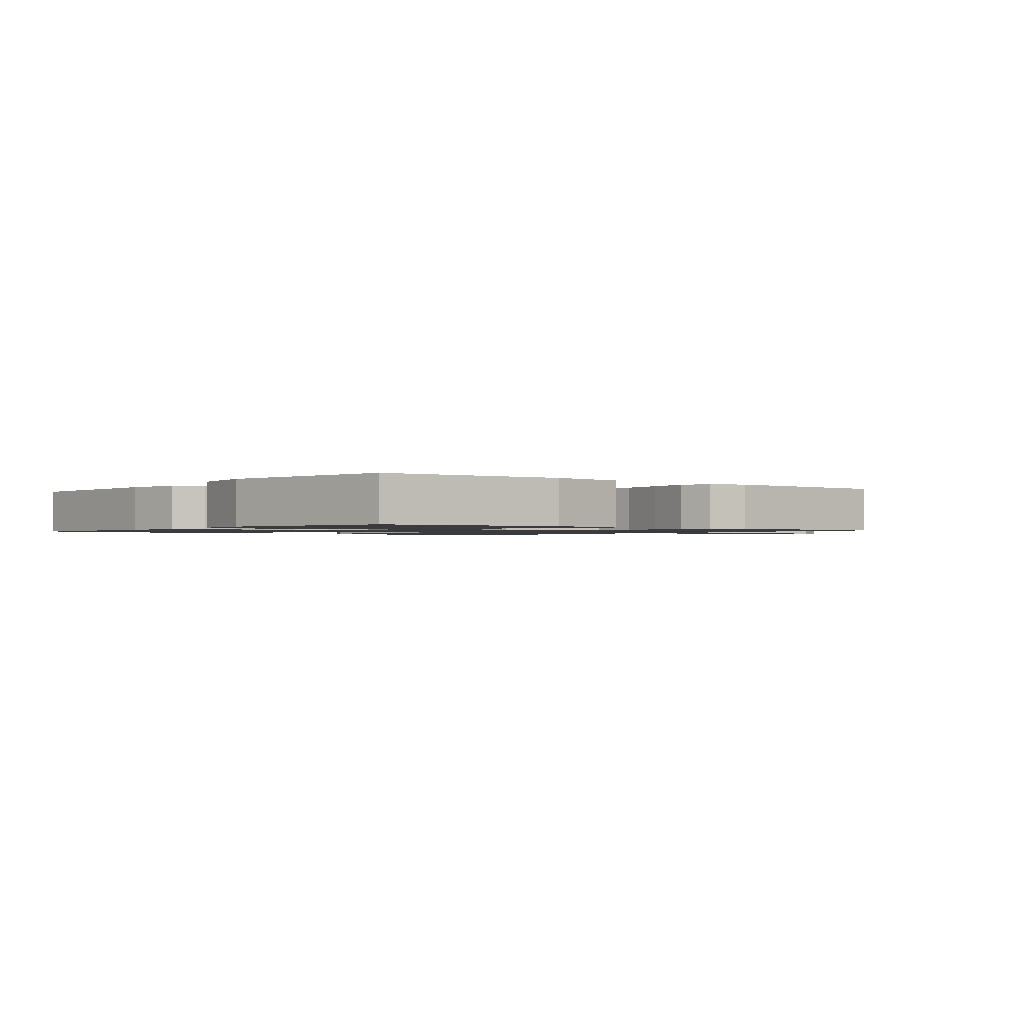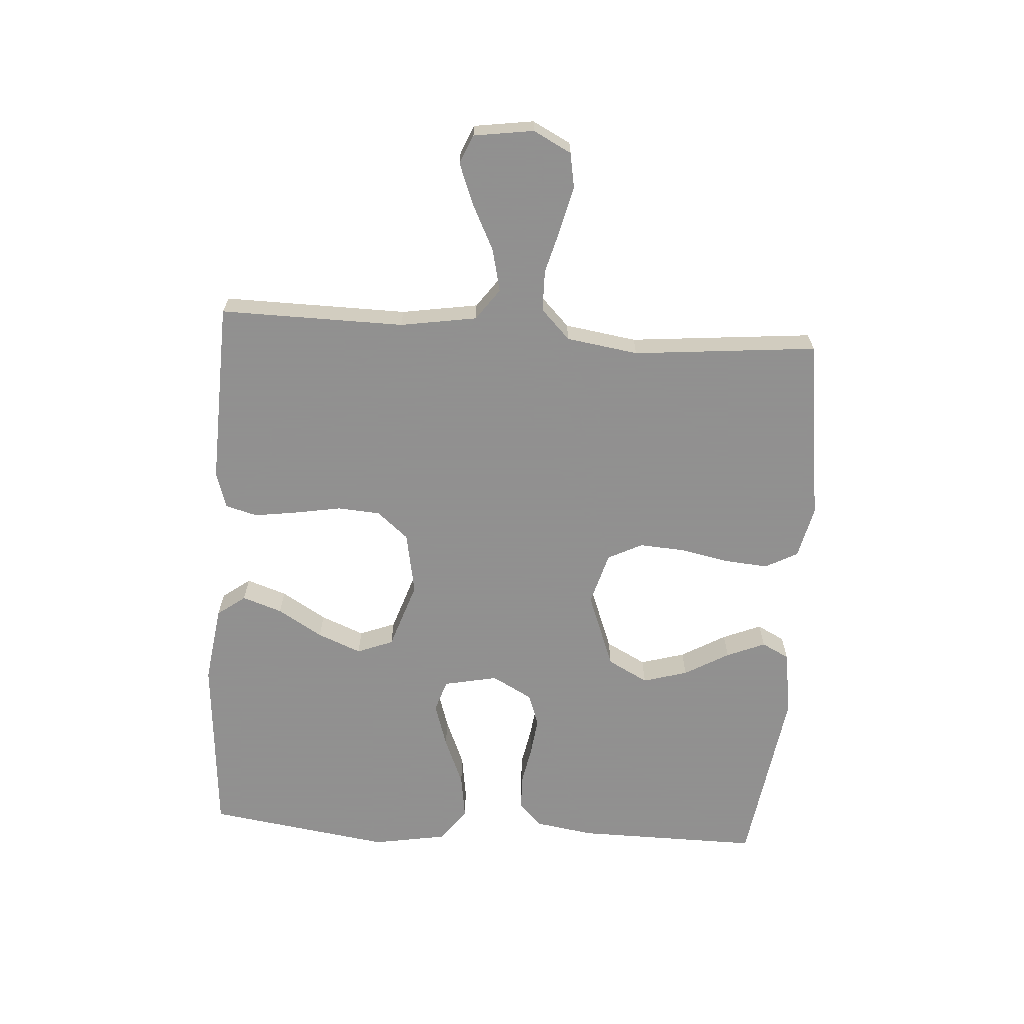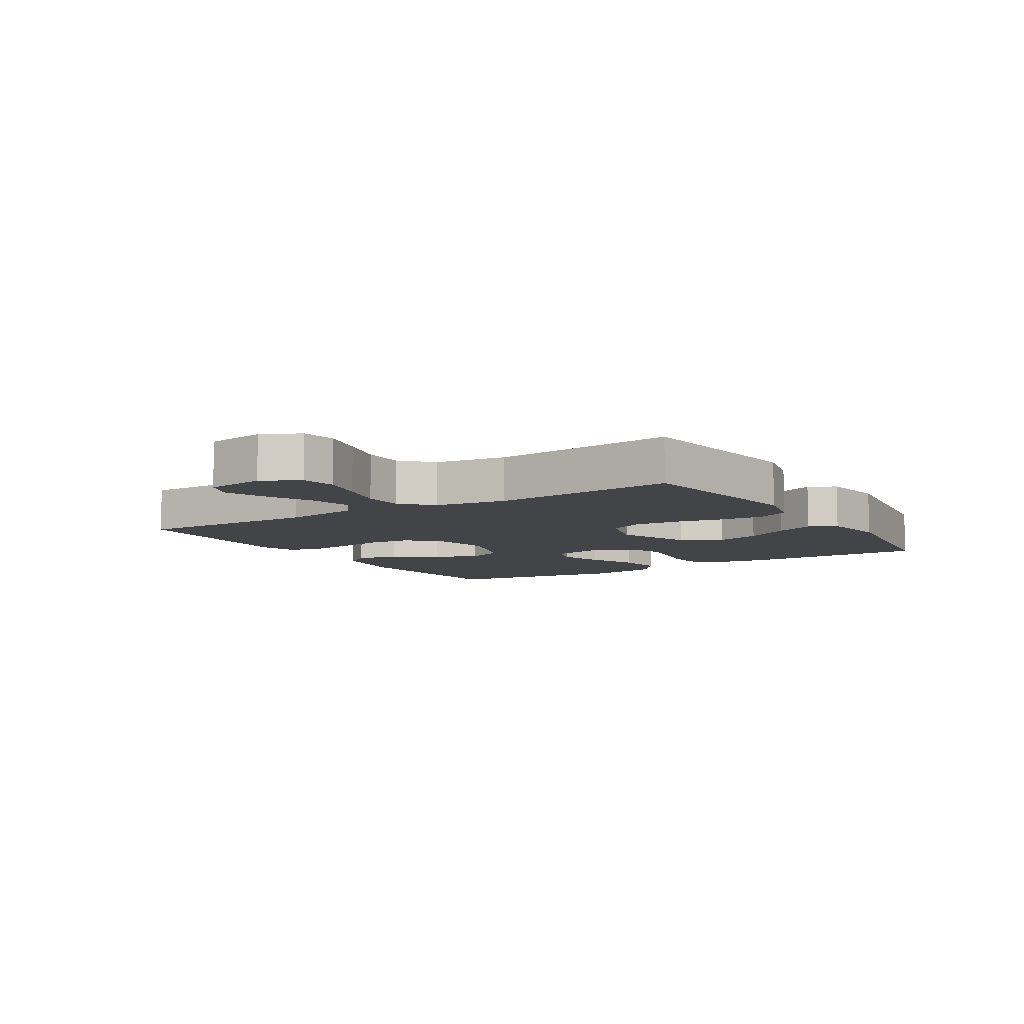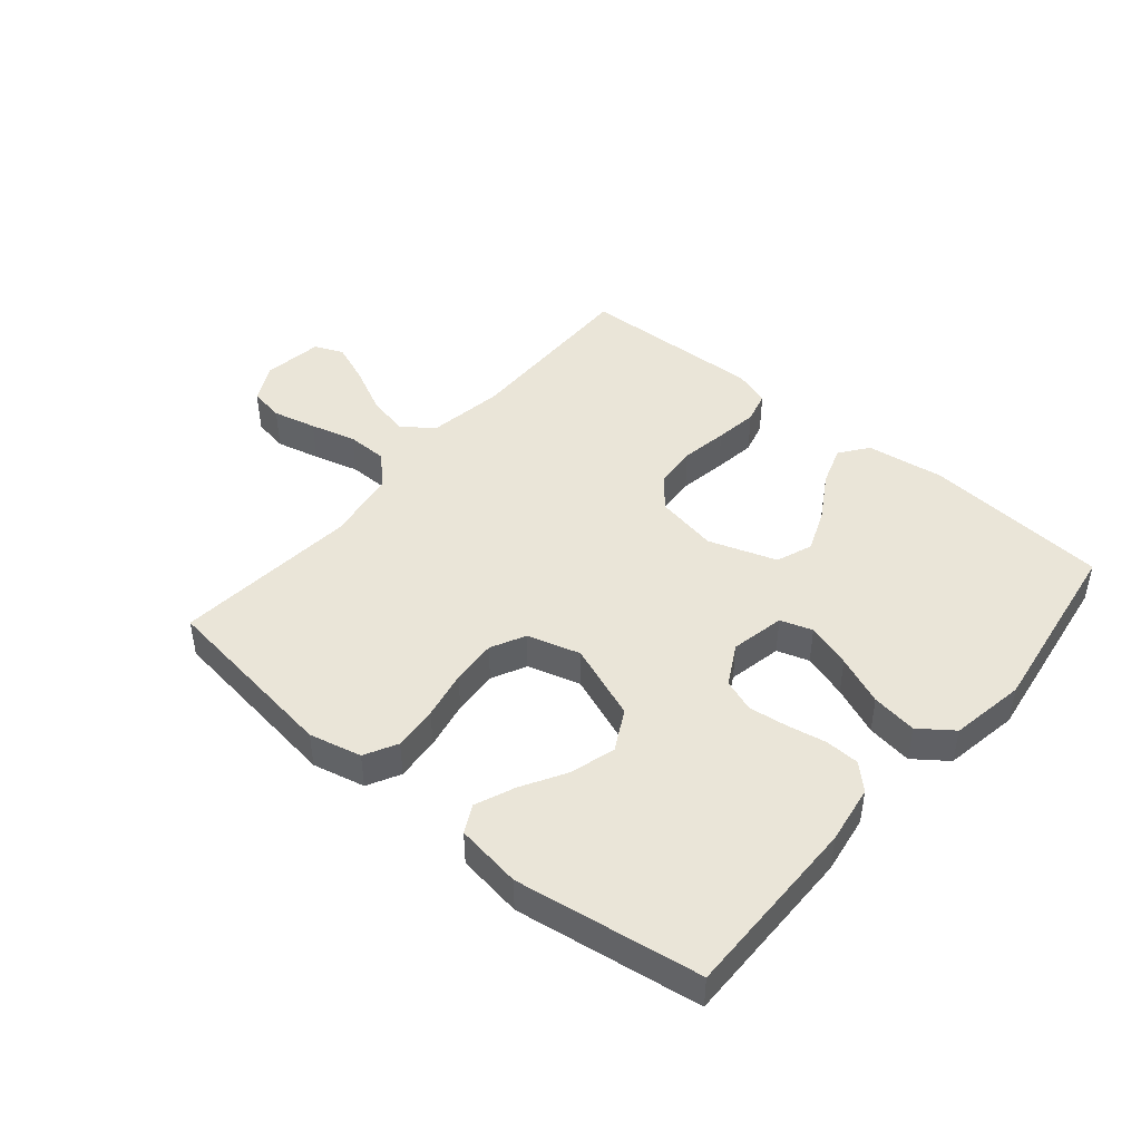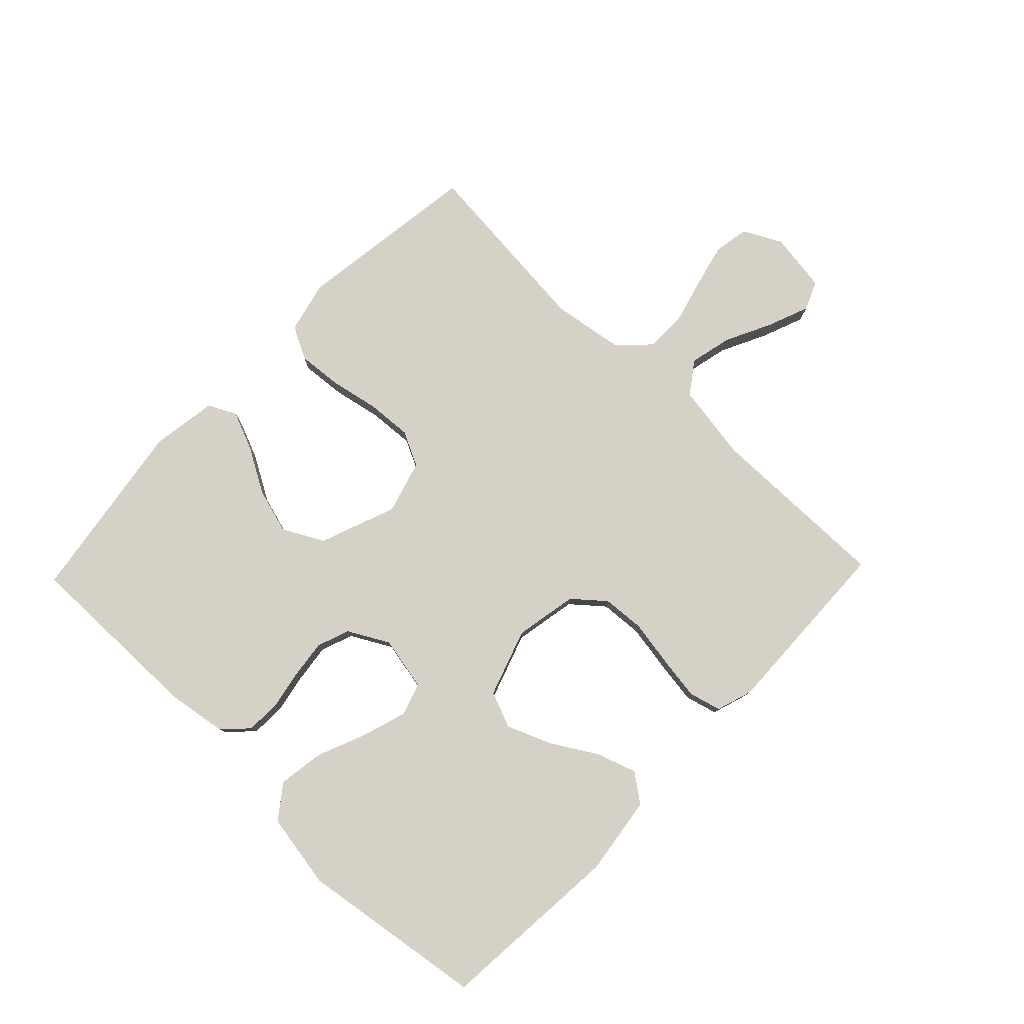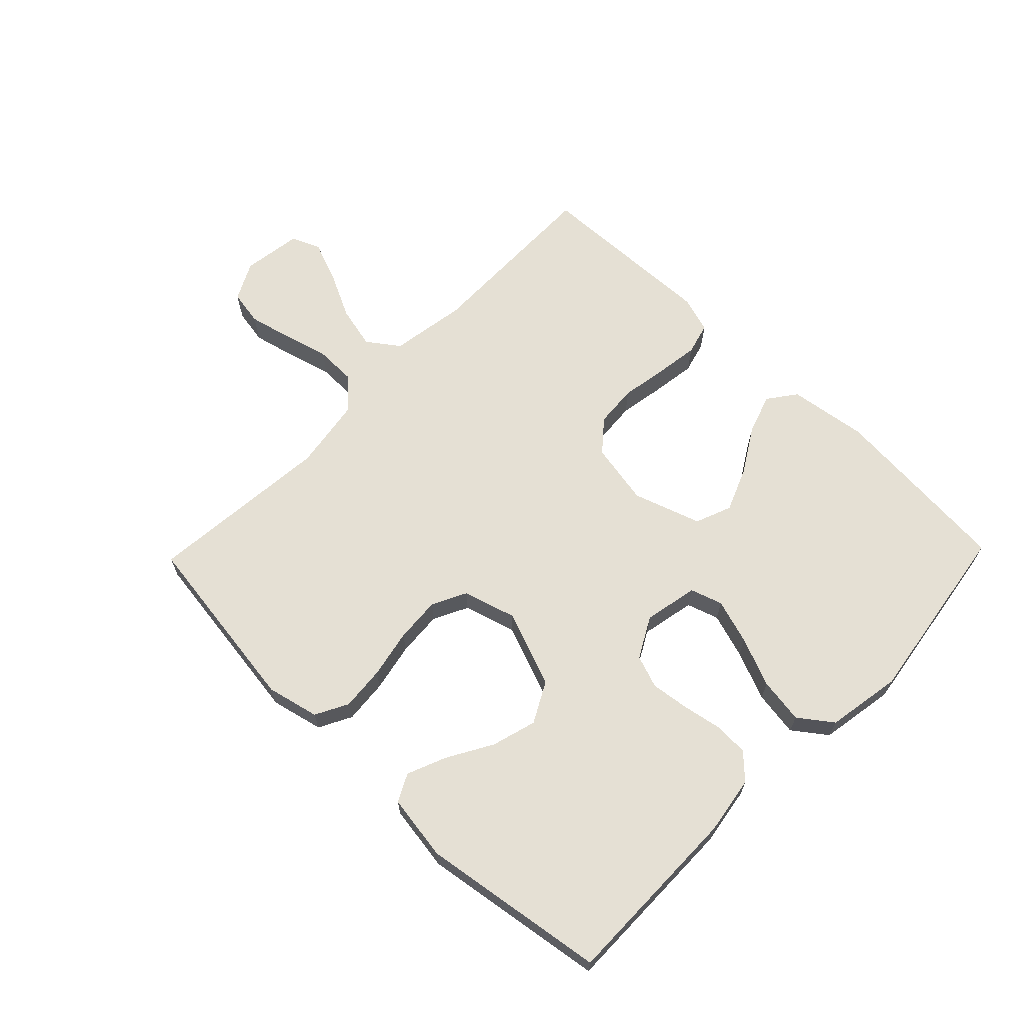
<metadata>
{"format":"obj","ext":"obj","renderer":"f3d","projection":"perspective","resolution":1024,"background":"white","views":[{"elev":-1.3,"azim":140.9,"up":"+Y"},{"elev":-65.8,"azim":-93.8,"up":"+Y"},{"elev":-8.0,"azim":-57.9,"up":"+Y"},{"elev":45.4,"azim":40.1,"up":"+Y"},{"elev":79.5,"azim":133.9,"up":"+Y"},{"elev":65.8,"azim":44.1,"up":"+Y"}]}
</metadata>
<code>
v 0.5 0.07 -0.5
v 0.2 0.07 -0.524
v 0.072 0.07 -0.506
v 0.038 0.07 -0.46
v 0.06 0.07 -0.395
v 0.104 0.07 -0.322
v 0.133 0.07 -0.251
v 0.11 0.07 -0.192
v 0 0.07 -0.155
v -0.102 0.07 -0.174
v -0.145 0.07 -0.225
v -0.15 0.07 -0.294
v -0.137 0.07 -0.37
v -0.127 0.07 -0.44
v -0.141 0.07 -0.492
v -0.2 0.07 -0.511
v -0.5 0.07 -0.5
v -0.496 0.07 -0.2
v -0.516 0.07 -0.075
v -0.567 0.07 -0.038
v -0.636 0.07 -0.054
v -0.711 0.07 -0.091
v -0.778 0.07 -0.117
v -0.825 0.07 -0.097
v -0.839 0.07 0
v -0.807 0.07 0.062
v -0.75 0.07 0.072
v -0.679 0.07 0.055
v -0.605 0.07 0.035
v -0.538 0.07 0.036
v -0.49 0.07 0.083
v -0.472 0.07 0.2
v -0.5 0.07 0.5
v -0.2 0.07 0.541
v -0.115 0.07 0.521
v -0.087 0.07 0.468
v -0.093 0.07 0.396
v -0.109 0.07 0.317
v -0.114 0.07 0.243
v -0.086 0.07 0.187
v 0 0.07 0.162
v 0.124 0.07 0.209
v 0.159 0.07 0.275
v 0.138 0.07 0.348
v 0.096 0.07 0.421
v 0.07 0.07 0.484
v 0.093 0.07 0.529
v 0.2 0.07 0.545
v 0.5 0.07 0.5
v 0.497 0.07 0.2
v 0.482 0.07 0.105
v 0.443 0.07 0.067
v 0.387 0.07 0.065
v 0.324 0.07 0.077
v 0.261 0.07 0.085
v 0.208 0.07 0.066
v 0.172 0.07 0
v 0.19 0.07 -0.088
v 0.242 0.07 -0.105
v 0.315 0.07 -0.082
v 0.395 0.07 -0.049
v 0.469 0.07 -0.038
v 0.523 0.07 -0.078
v 0.544 0.07 -0.2
v 0.5 0 -0.5
v 0.2 0 -0.524
v 0.072 0 -0.506
v 0.038 0 -0.46
v 0.06 0 -0.395
v 0.104 0 -0.322
v 0.133 0 -0.251
v 0.11 0 -0.192
v 0 0 -0.155
v -0.102 0 -0.174
v -0.145 0 -0.225
v -0.15 0 -0.294
v -0.137 0 -0.37
v -0.127 0 -0.44
v -0.141 0 -0.492
v -0.2 0 -0.511
v -0.5 0 -0.5
v -0.496 0 -0.2
v -0.516 0 -0.075
v -0.567 0 -0.038
v -0.636 0 -0.054
v -0.711 0 -0.091
v -0.778 0 -0.117
v -0.825 0 -0.097
v -0.839 0 0
v -0.807 0 0.062
v -0.75 0 0.072
v -0.679 0 0.055
v -0.605 0 0.035
v -0.538 0 0.036
v -0.49 0 0.083
v -0.472 0 0.2
v -0.5 0 0.5
v -0.2 0 0.541
v -0.115 0 0.521
v -0.087 0 0.468
v -0.093 0 0.396
v -0.109 0 0.317
v -0.114 0 0.243
v -0.086 0 0.187
v 0 0 0.162
v 0.124 0 0.209
v 0.159 0 0.275
v 0.138 0 0.348
v 0.096 0 0.421
v 0.07 0 0.484
v 0.093 0 0.529
v 0.2 0 0.545
v 0.5 0 0.5
v 0.497 0 0.2
v 0.482 0 0.105
v 0.443 0 0.067
v 0.387 0 0.065
v 0.324 0 0.077
v 0.261 0 0.085
v 0.208 0 0.066
v 0.172 0 0
v 0.19 0 -0.088
v 0.242 0 -0.105
v 0.315 0 -0.082
v 0.395 0 -0.049
v 0.469 0 -0.038
v 0.523 0 -0.078
v 0.544 0 -0.2
f 60 61 62 63
f 59 60 63 64
f 51 52 53 54
f 51 54 55
f 50 51 55
f 49 50 55 56
f 44 45 46 47
f 43 44 47 48
f 35 36 37 38
f 35 38 39
f 32 33 34 35
f 31 32 35 39
f 30 31 39 40
f 26 27 28 29
f 24 25 26 29
f 24 29 30
f 21 22 23 24
f 20 21 24 30
f 19 20 30 40
f 15 16 17 18
f 12 13 14 15
f 12 15 18 19
f 3 4 5 6
f 3 6 7
f 2 3 7
f 59 64 1 2
f 58 59 2 7
f 57 58 7 8
f 43 48 49 56
f 42 43 56 57
f 41 42 57 8
f 11 12 19
f 10 11 19 40
f 9 10 40 41
f 8 9 41
f 127 126 125 124
f 128 127 124 123
f 118 117 116 115
f 119 118 115
f 119 115 114
f 120 119 114 113
f 111 110 109 108
f 112 111 108 107
f 102 101 100 99
f 103 102 99
f 99 98 97 96
f 103 99 96 95
f 104 103 95 94
f 93 92 91 90
f 93 90 89 88
f 94 93 88
f 88 87 86 85
f 94 88 85 84
f 104 94 84 83
f 82 81 80 79
f 79 78 77 76
f 83 82 79 76
f 70 69 68 67
f 71 70 67
f 71 67 66
f 66 65 128 123
f 71 66 123 122
f 72 71 122 121
f 120 113 112 107
f 121 120 107 106
f 72 121 106 105
f 83 76 75
f 104 83 75 74
f 105 104 74 73
f 105 73 72
f 1 65 66 2
f 2 66 67 3
f 3 67 68 4
f 4 68 69 5
f 5 69 70 6
f 6 70 71 7
f 7 71 72 8
f 8 72 73 9
f 9 73 74 10
f 10 74 75 11
f 11 75 76 12
f 12 76 77 13
f 13 77 78 14
f 14 78 79 15
f 15 79 80 16
f 16 80 81 17
f 17 81 82 18
f 18 82 83 19
f 19 83 84 20
f 20 84 85 21
f 21 85 86 22
f 22 86 87 23
f 23 87 88 24
f 24 88 89 25
f 25 89 90 26
f 26 90 91 27
f 27 91 92 28
f 28 92 93 29
f 29 93 94 30
f 30 94 95 31
f 31 95 96 32
f 32 96 97 33
f 33 97 98 34
f 34 98 99 35
f 35 99 100 36
f 36 100 101 37
f 37 101 102 38
f 38 102 103 39
f 39 103 104 40
f 40 104 105 41
f 41 105 106 42
f 42 106 107 43
f 43 107 108 44
f 44 108 109 45
f 45 109 110 46
f 46 110 111 47
f 47 111 112 48
f 48 112 113 49
f 49 113 114 50
f 50 114 115 51
f 51 115 116 52
f 52 116 117 53
f 53 117 118 54
f 54 118 119 55
f 55 119 120 56
f 56 120 121 57
f 57 121 122 58
f 58 122 123 59
f 59 123 124 60
f 60 124 125 61
f 61 125 126 62
f 62 126 127 63
f 63 127 128 64
f 64 128 65 1

</code>
